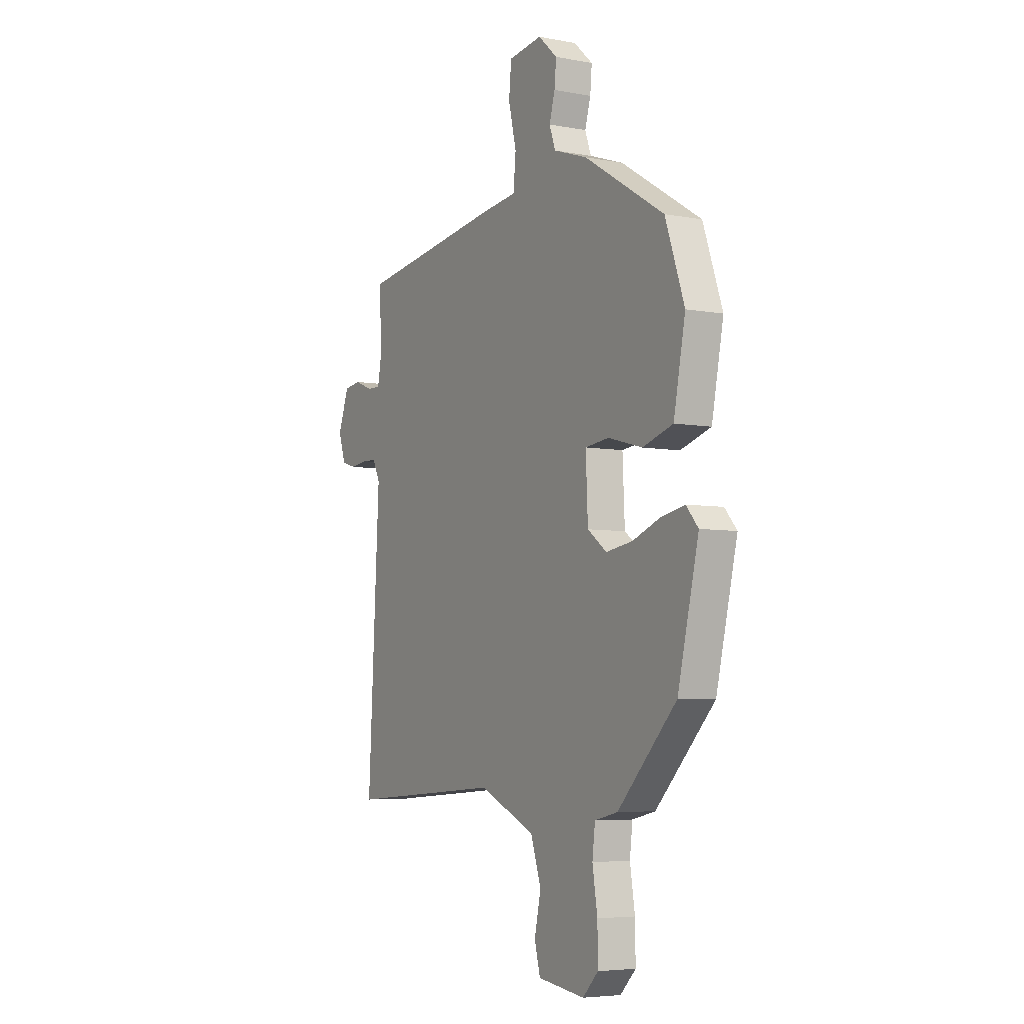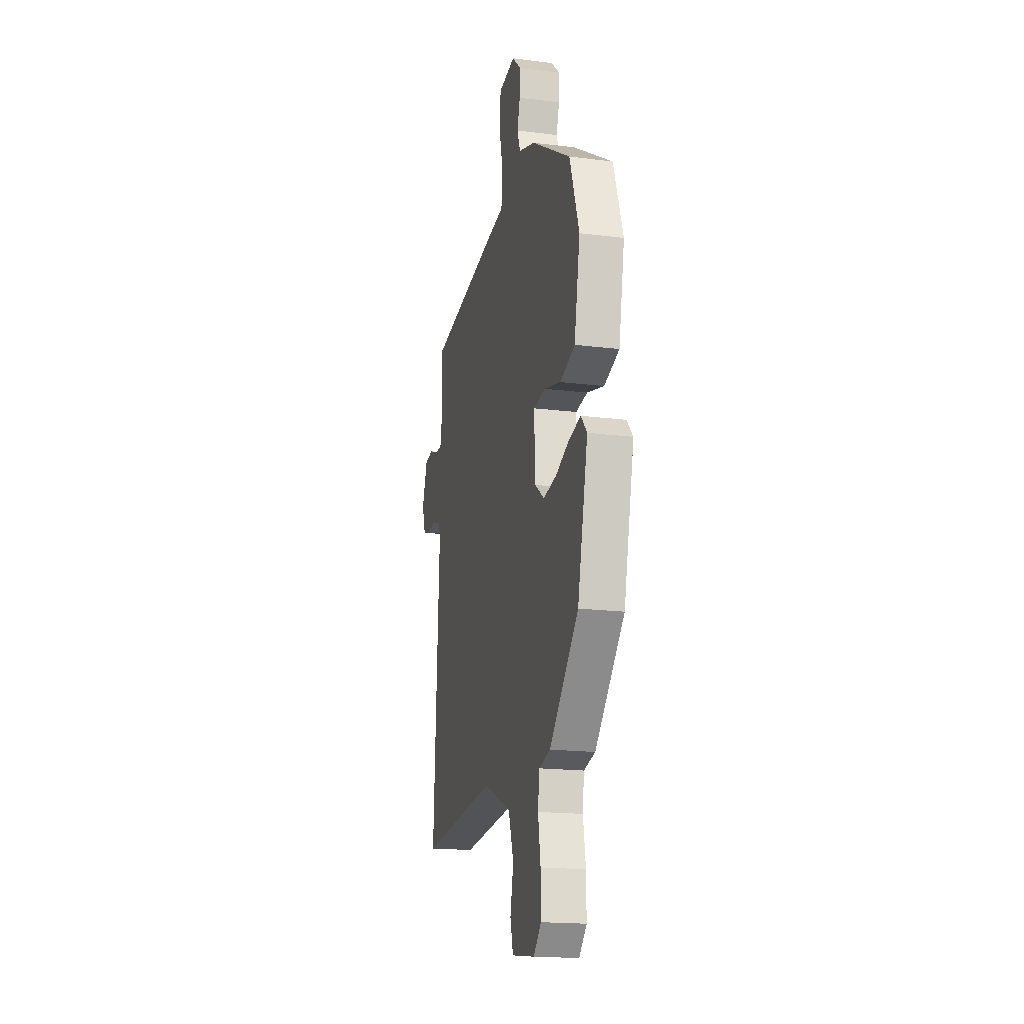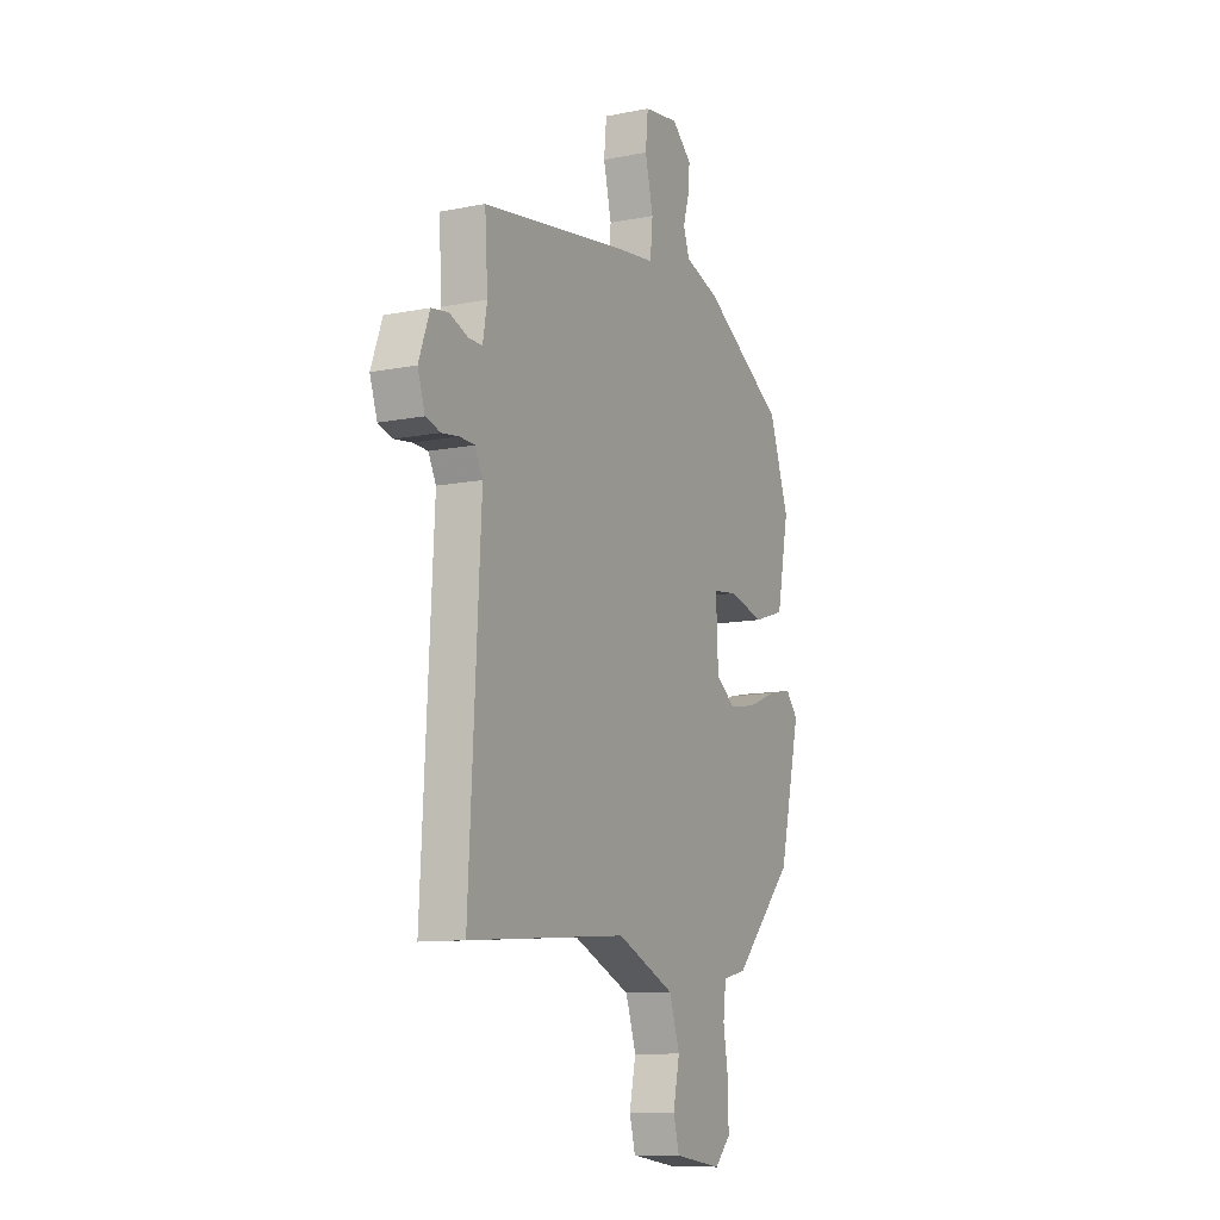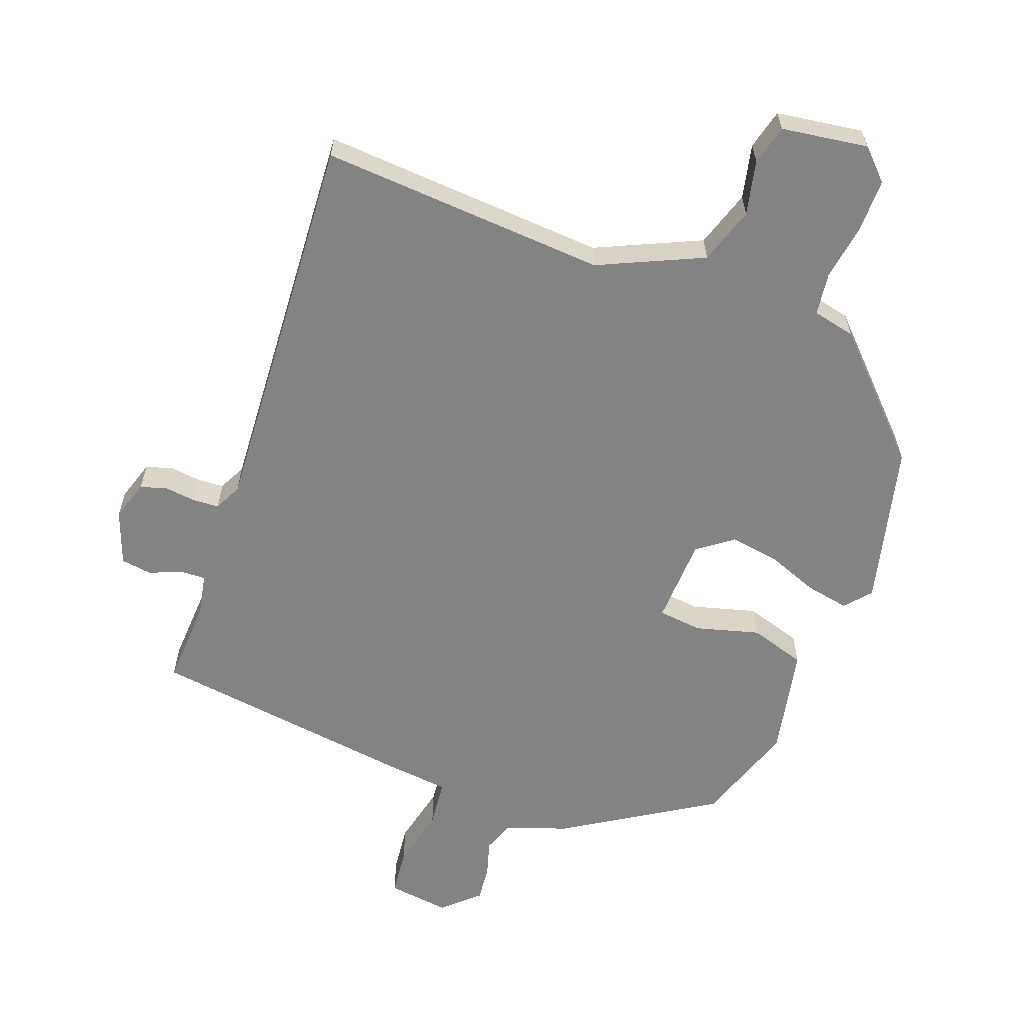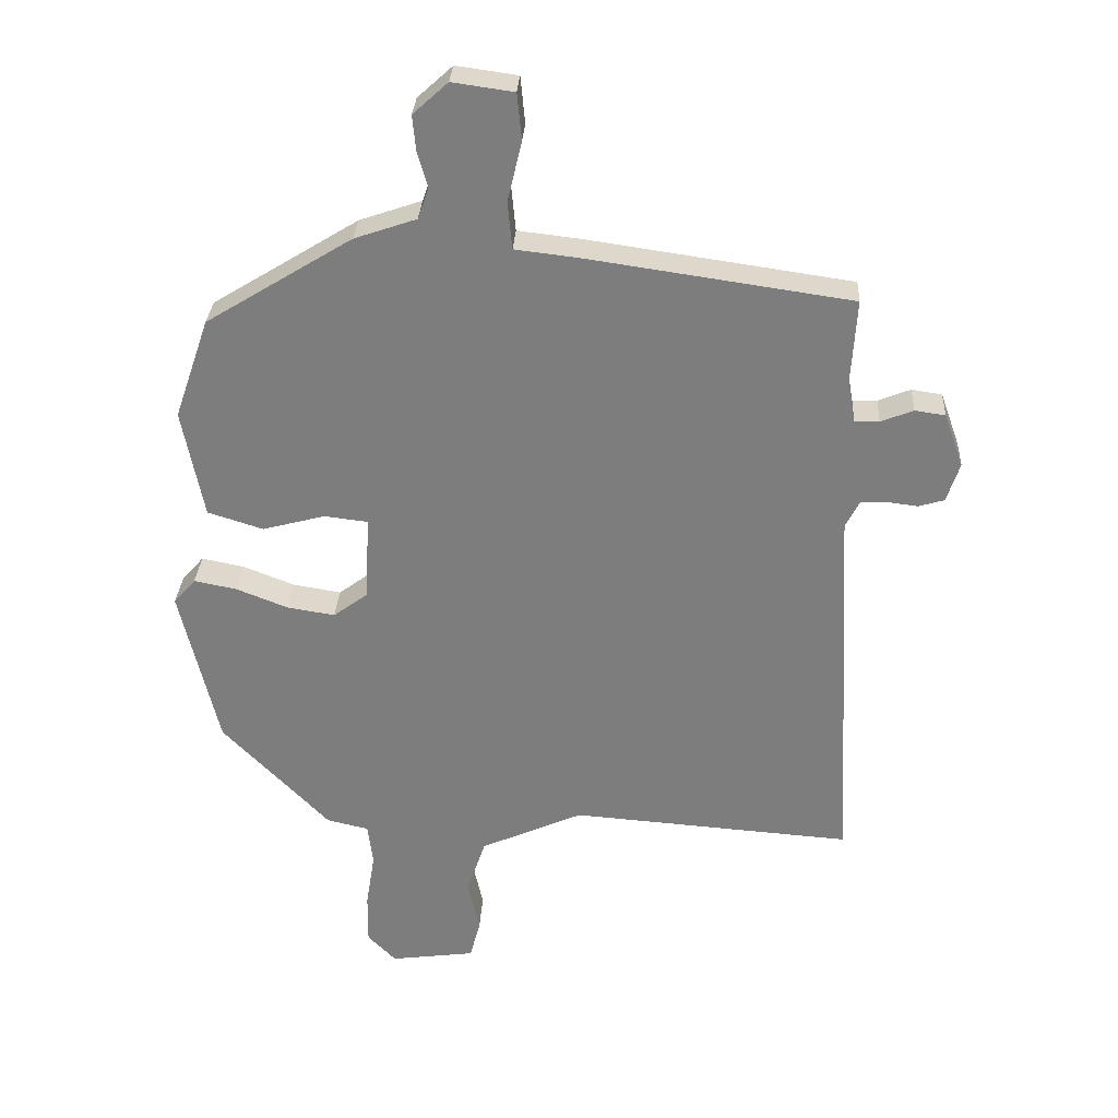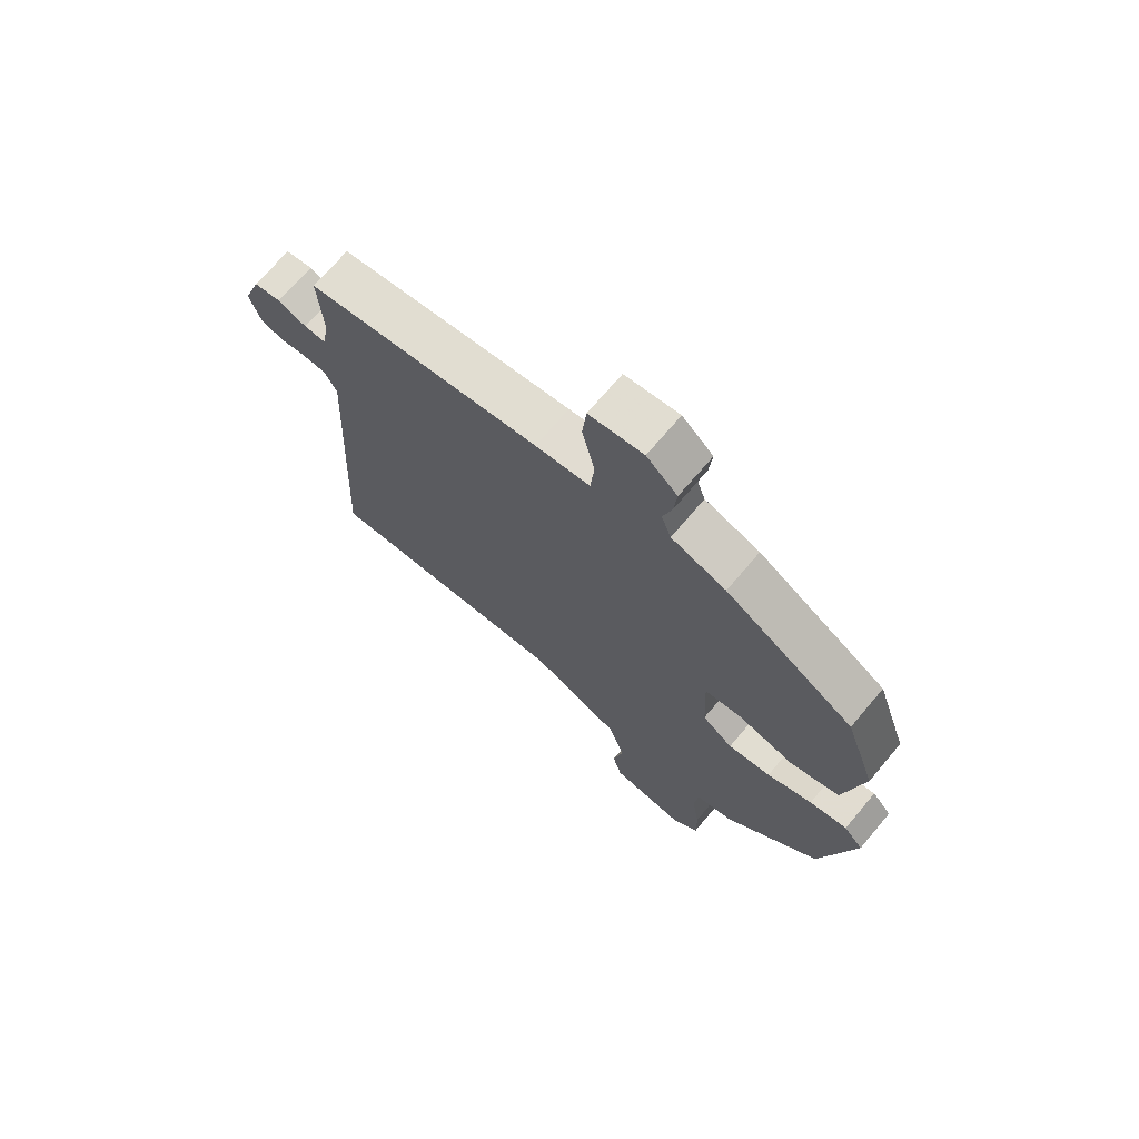
<metadata>
{"format":"obj","ext":"obj","renderer":"f3d","projection":"perspective","resolution":1024,"background":"white","views":[{"elev":-5.5,"azim":-120.1,"up":"+Z"},{"elev":-18.3,"azim":-103.6,"up":"+Z"},{"elev":-10.8,"azim":116.5,"up":"+Z"},{"elev":-61.1,"azim":160.1,"up":"+Y"},{"elev":30.4,"azim":3.2,"up":"+Z"},{"elev":70.9,"azim":-139.7,"up":"+Z"}]}
</metadata>
<code>
v 0.505 0.07 0.425
v 0.497 0.07 0.295
v 0.509 0.07 0.229
v 0.547 0.07 0.23
v 0.597 0.07 0.25
v 0.644 0.07 0.243
v 0.674 0.07 0.16
v 0.654 0.07 0.099
v 0.614 0.07 0.087
v 0.567 0.07 0.093
v 0.526 0.07 0.091
v 0.505 0.07 0.049
v 0.537 0.07 -0.547
v 0.1 0.07 -0.515
v -0.059 0.07 -0.586
v -0.088 0.07 -0.673
v -0.07 0.07 -0.756
v -0.086 0.07 -0.817
v -0.218 0.07 -0.835
v -0.262 0.07 -0.79
v -0.261 0.07 -0.709
v -0.247 0.07 -0.623
v -0.255 0.07 -0.558
v -0.32 0.07 -0.543
v -0.486 0.07 -0.371
v -0.545 0.07 -0.122
v -0.511 0.07 -0.083
v -0.445 0.07 -0.096
v -0.366 0.07 -0.127
v -0.291 0.07 -0.139
v -0.237 0.07 -0.099
v -0.231 0.07 0.033
v -0.298 0.07 0.041
v -0.395 0.07 0.015
v -0.481 0.07 0.042
v -0.514 0.07 0.211
v -0.46 0.07 0.367
v -0.234 0.07 0.506
v -0.138 0.07 0.539
v -0.121 0.07 0.587
v -0.137 0.07 0.642
v -0.142 0.07 0.697
v -0.088 0.07 0.746
v 0.007 0.07 0.733
v 0.014 0.07 0.661
v -0.008 0.07 0.568
v -0.001 0.07 0.495
v 0.095 0.07 0.484
v 0.505 0 0.425
v 0.497 0 0.295
v 0.509 0 0.229
v 0.547 0 0.23
v 0.597 0 0.25
v 0.644 0 0.243
v 0.674 0 0.16
v 0.654 0 0.099
v 0.614 0 0.087
v 0.567 0 0.093
v 0.526 0 0.091
v 0.505 0 0.049
v 0.537 0 -0.547
v 0.1 0 -0.515
v -0.059 0 -0.586
v -0.088 0 -0.673
v -0.07 0 -0.756
v -0.086 0 -0.817
v -0.218 0 -0.835
v -0.262 0 -0.79
v -0.261 0 -0.709
v -0.247 0 -0.623
v -0.255 0 -0.558
v -0.32 0 -0.543
v -0.486 0 -0.371
v -0.545 0 -0.122
v -0.511 0 -0.083
v -0.445 0 -0.096
v -0.366 0 -0.127
v -0.291 0 -0.139
v -0.237 0 -0.099
v -0.231 0 0.033
v -0.298 0 0.041
v -0.395 0 0.015
v -0.481 0 0.042
v -0.514 0 0.211
v -0.46 0 0.367
v -0.234 0 0.506
v -0.138 0 0.539
v -0.121 0 0.587
v -0.137 0 0.642
v -0.142 0 0.697
v -0.088 0 0.746
v 0.007 0 0.733
v 0.014 0 0.661
v -0.008 0 0.568
v -0.001 0 0.495
v 0.095 0 0.484
f 47 48 1 2
f 44 45 46
f 43 44 46
f 42 43 46
f 41 42 46
f 40 41 46
f 39 40 46 47
f 39 47 2
f 38 39 2
f 37 38 2
f 36 37 2
f 35 36 2
f 34 35 2
f 33 34 2
f 27 28 29
f 26 27 29
f 25 26 29
f 24 25 29
f 23 24 29
f 23 29 30
f 22 23 30 31
f 20 21 22
f 19 20 22
f 18 19 22
f 17 18 22
f 16 17 22
f 22 31 32
f 16 22 32
f 15 16 32
f 12 13 14
f 14 15 32
f 12 14 32
f 11 12 32
f 8 9 10
f 7 8 10
f 6 7 10
f 5 6 10
f 4 5 10
f 3 4 10 11
f 11 32 33
f 3 11 33
f 2 3 33
f 50 49 96 95
f 94 93 92
f 94 92 91
f 94 91 90
f 94 90 89
f 94 89 88
f 95 94 88 87
f 50 95 87
f 50 87 86
f 50 86 85
f 50 85 84
f 50 84 83
f 50 83 82
f 50 82 81
f 77 76 75
f 77 75 74
f 77 74 73
f 77 73 72
f 77 72 71
f 78 77 71
f 79 78 71 70
f 70 69 68
f 70 68 67
f 70 67 66
f 70 66 65
f 70 65 64
f 80 79 70
f 80 70 64
f 80 64 63
f 62 61 60
f 80 63 62
f 80 62 60
f 80 60 59
f 58 57 56
f 58 56 55
f 58 55 54
f 58 54 53
f 58 53 52
f 59 58 52 51
f 81 80 59
f 81 59 51
f 81 51 50
f 1 49 50 2
f 2 50 51 3
f 3 51 52 4
f 4 52 53 5
f 5 53 54 6
f 6 54 55 7
f 7 55 56 8
f 8 56 57 9
f 9 57 58 10
f 10 58 59 11
f 11 59 60 12
f 12 60 61 13
f 13 61 62 14
f 14 62 63 15
f 15 63 64 16
f 16 64 65 17
f 17 65 66 18
f 18 66 67 19
f 19 67 68 20
f 20 68 69 21
f 21 69 70 22
f 22 70 71 23
f 23 71 72 24
f 24 72 73 25
f 25 73 74 26
f 26 74 75 27
f 27 75 76 28
f 28 76 77 29
f 29 77 78 30
f 30 78 79 31
f 31 79 80 32
f 32 80 81 33
f 33 81 82 34
f 34 82 83 35
f 35 83 84 36
f 36 84 85 37
f 37 85 86 38
f 38 86 87 39
f 39 87 88 40
f 40 88 89 41
f 41 89 90 42
f 42 90 91 43
f 43 91 92 44
f 44 92 93 45
f 45 93 94 46
f 46 94 95 47
f 47 95 96 48
f 48 96 49 1

</code>
